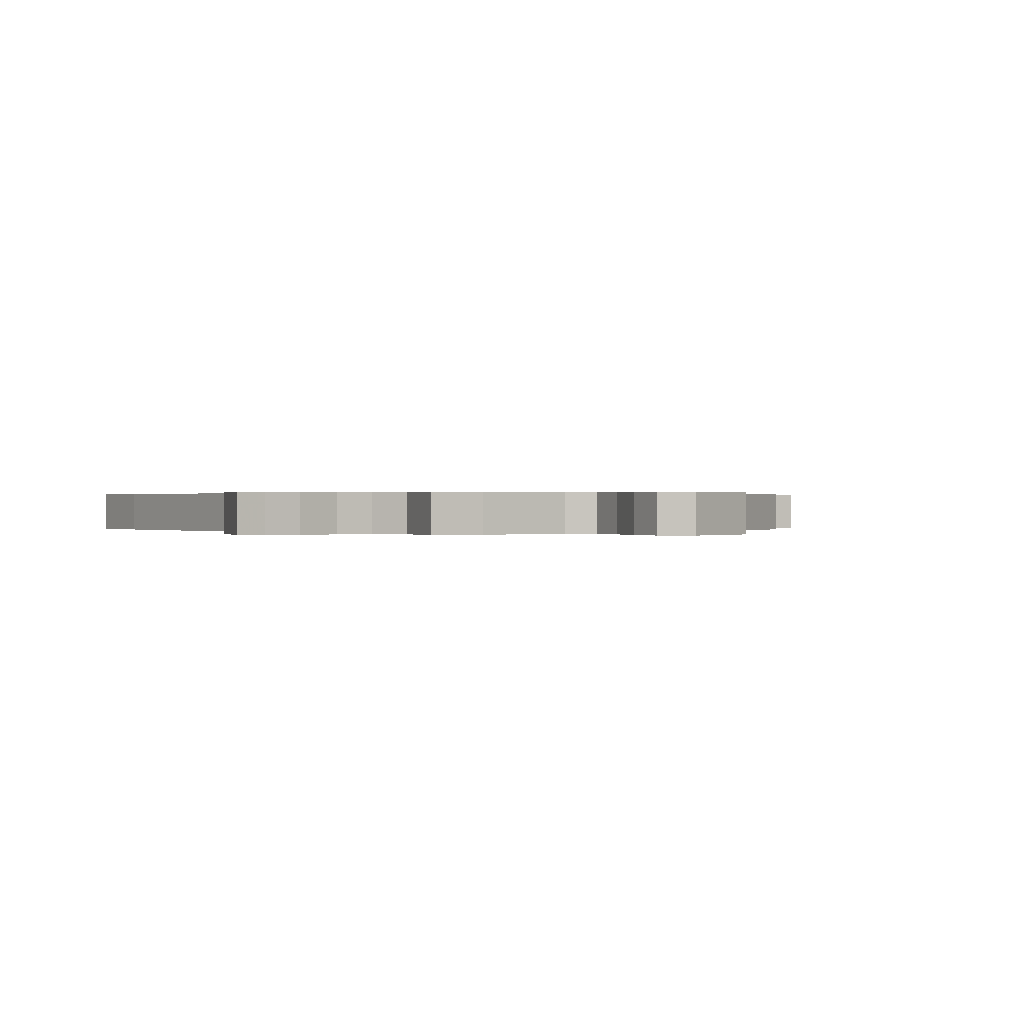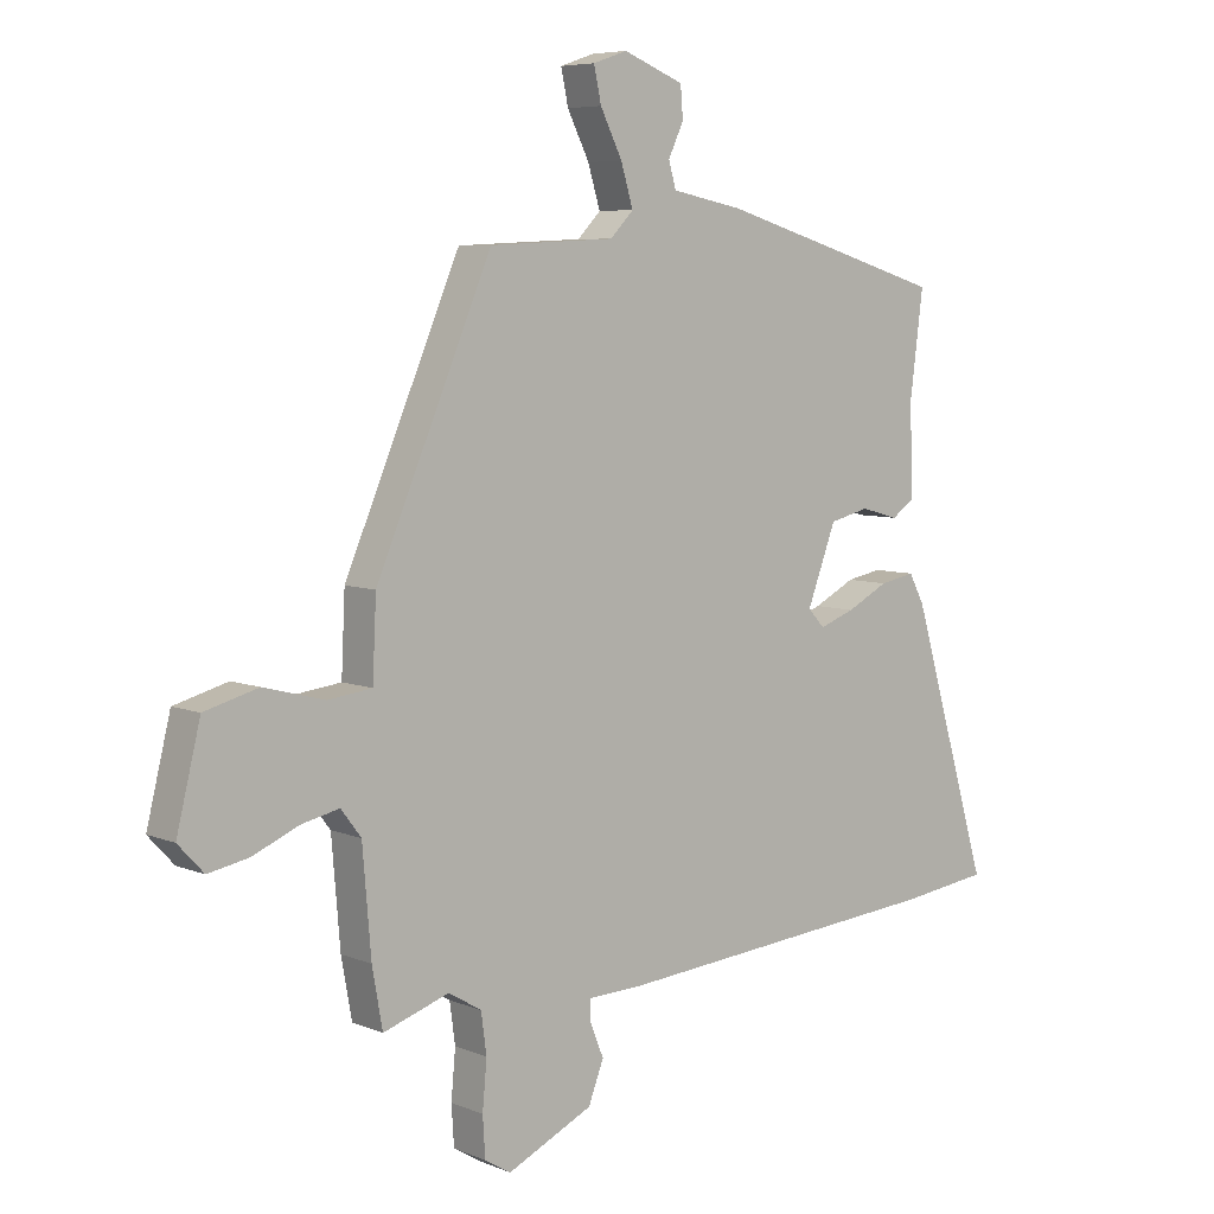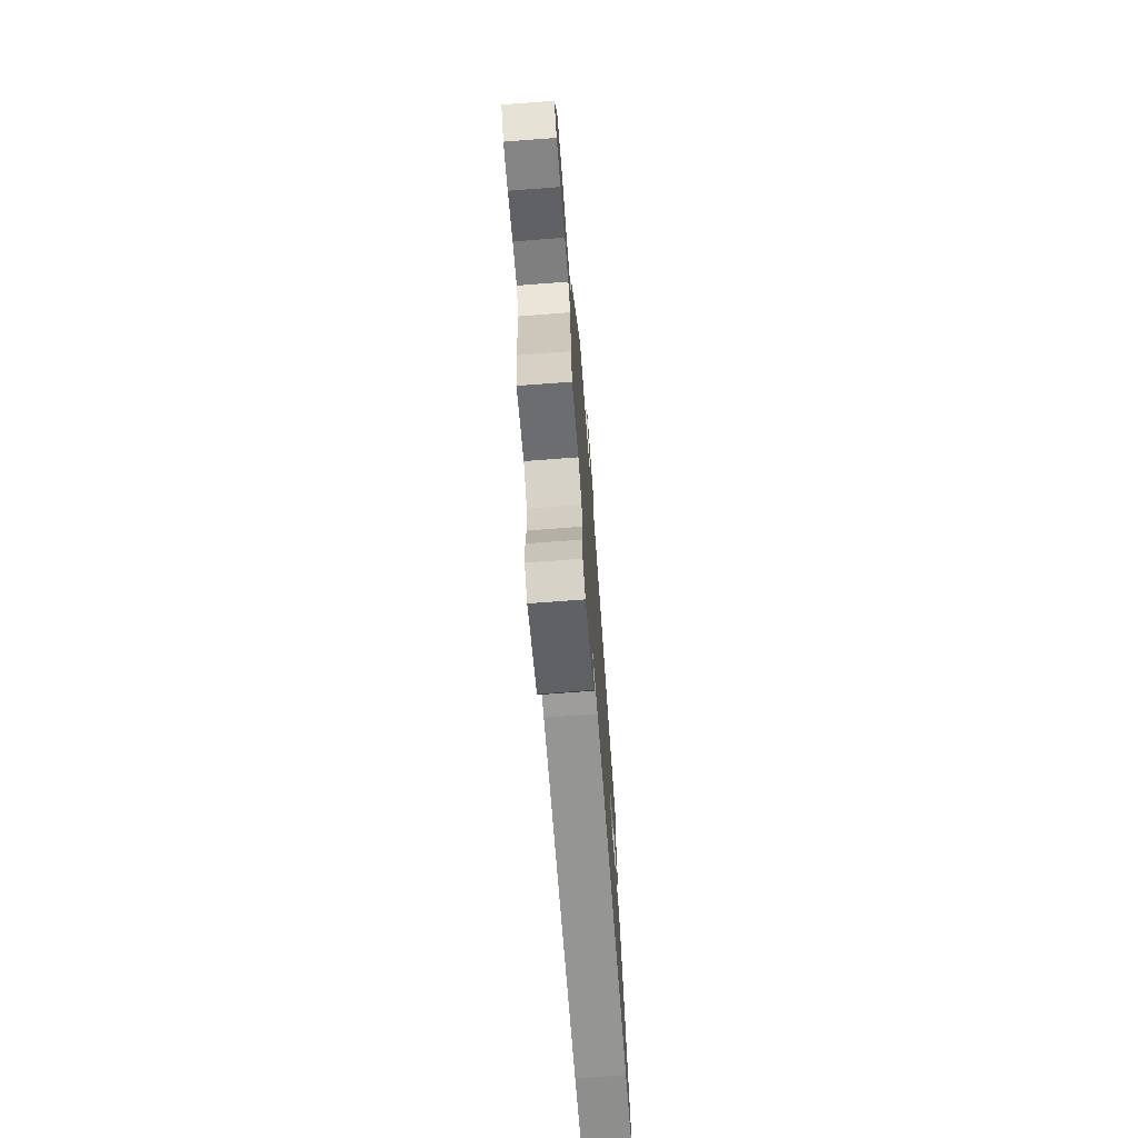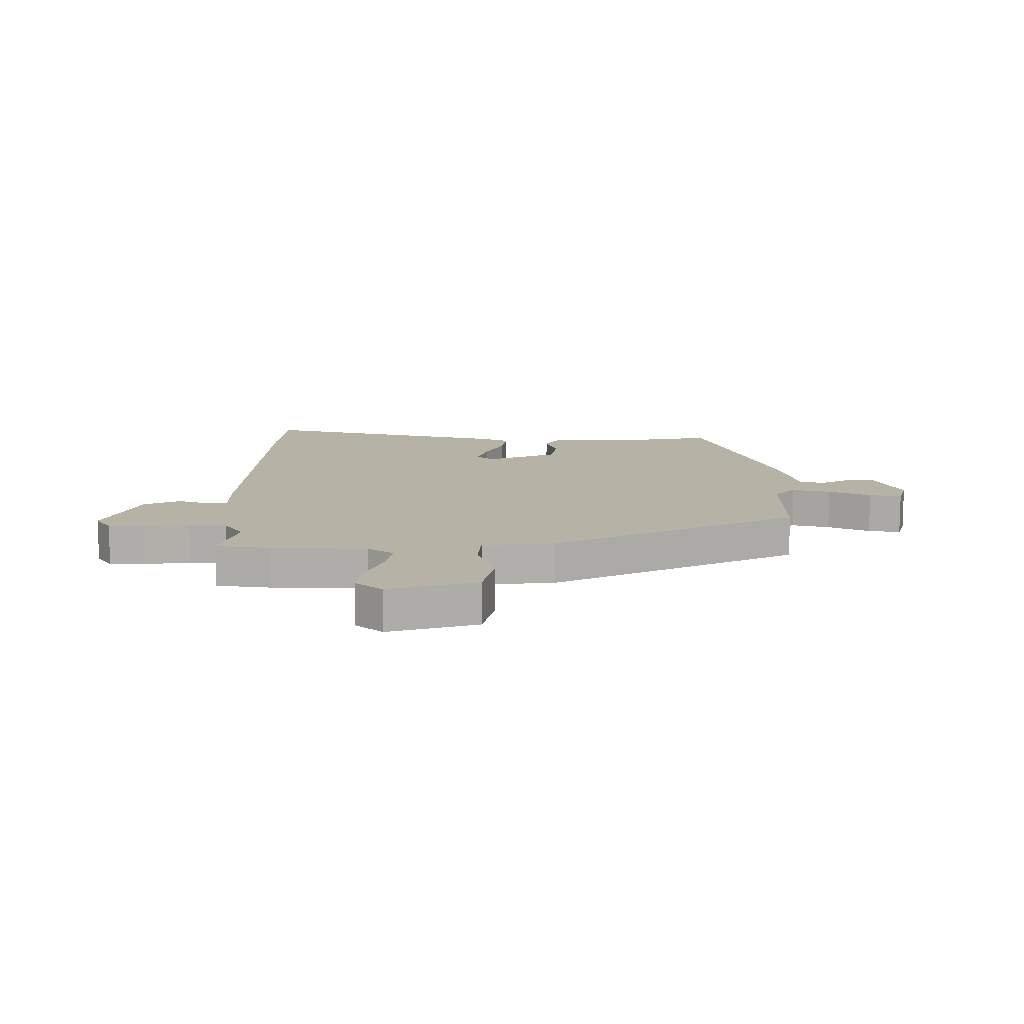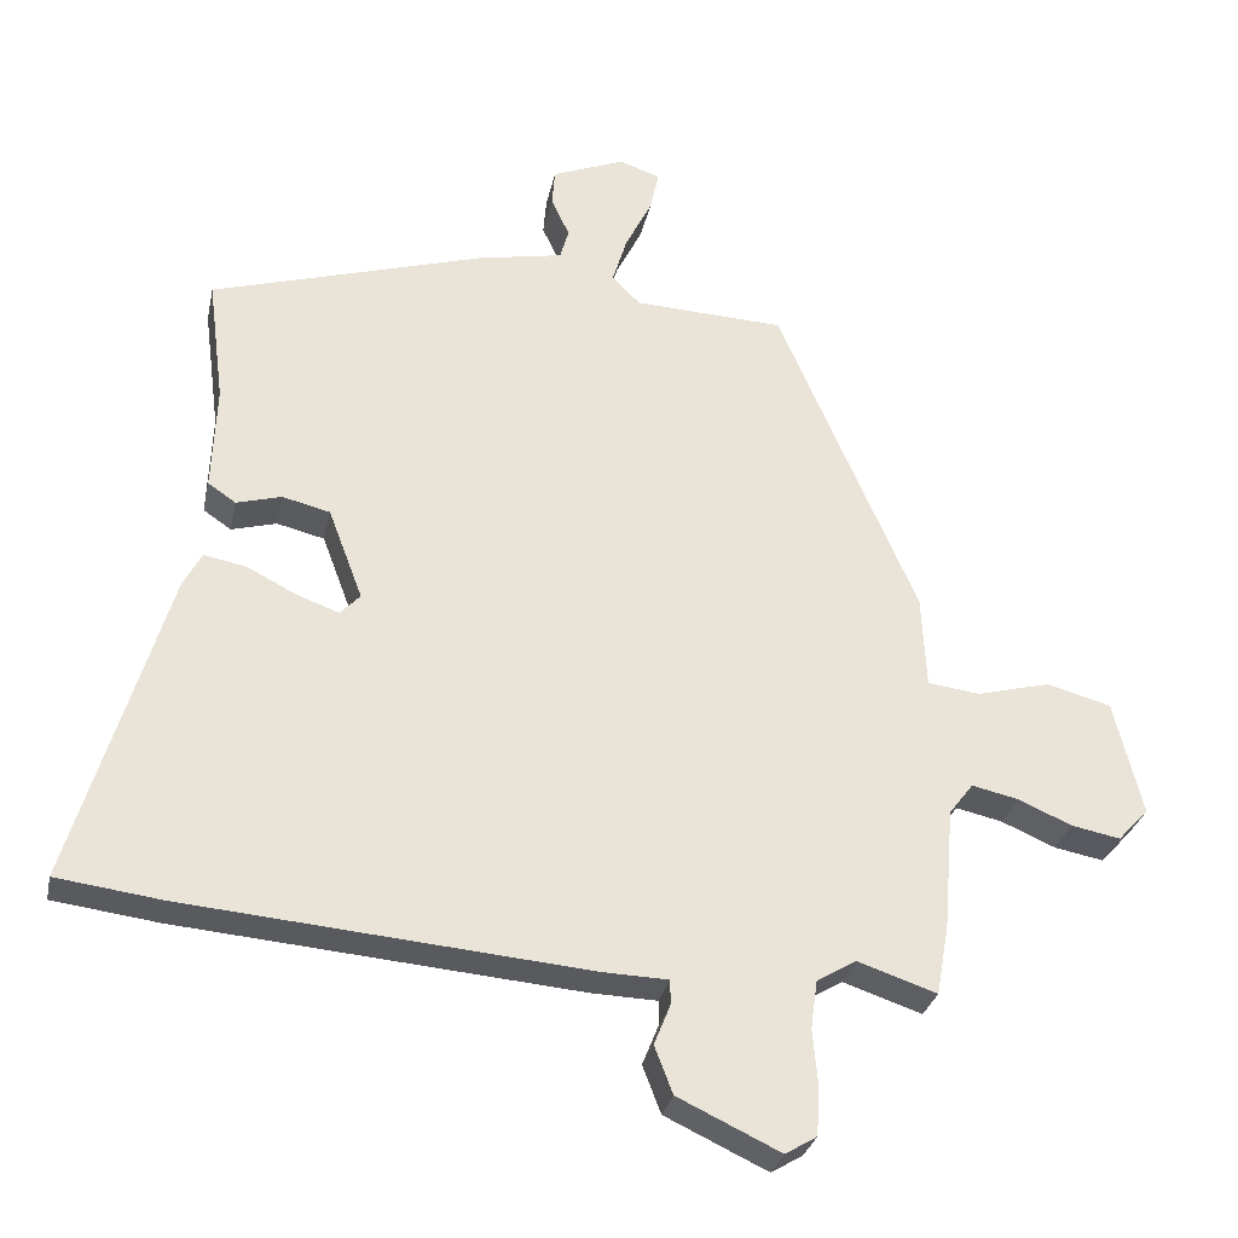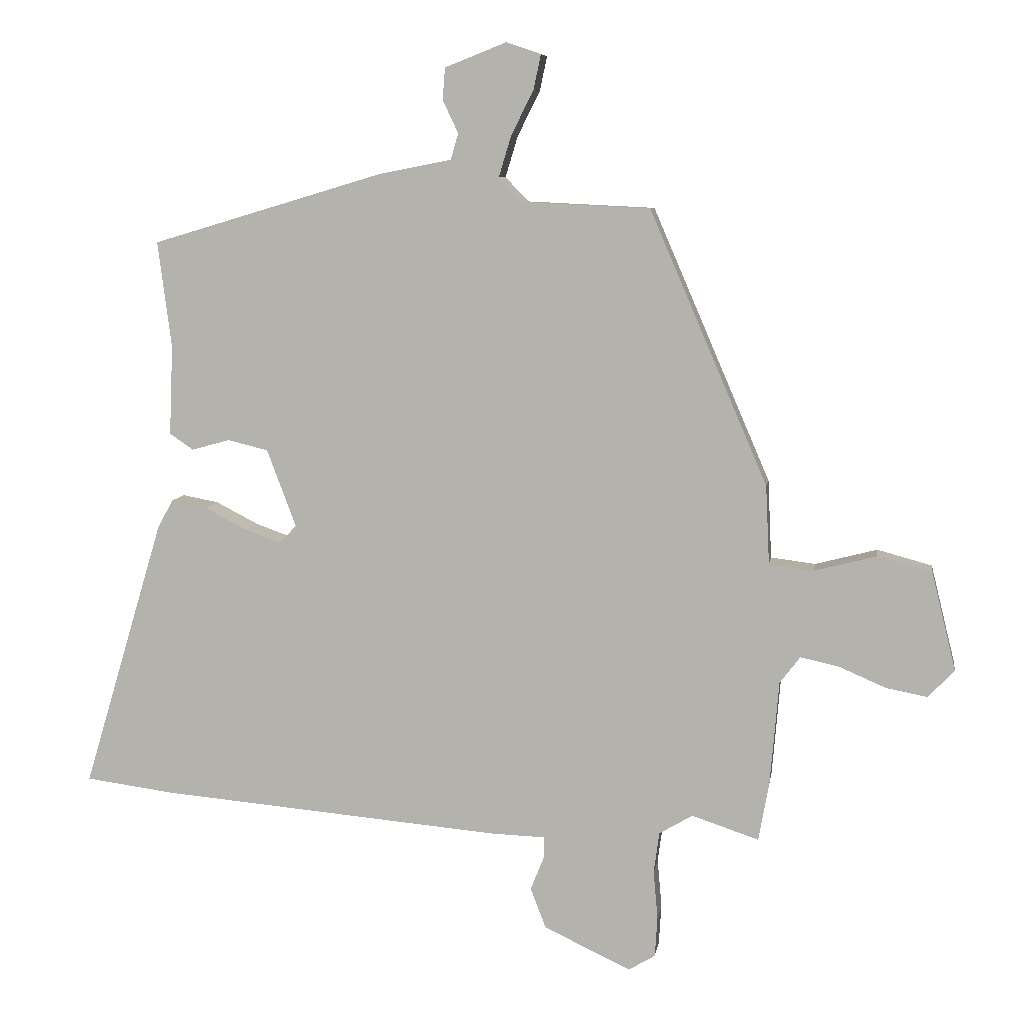
<metadata>
{"format":"obj","ext":"obj","renderer":"f3d","projection":"perspective","resolution":1024,"background":"white","views":[{"elev":0.2,"azim":-130.7,"up":"+Y"},{"elev":6.5,"azim":-40.1,"up":"+Z"},{"elev":-72.3,"azim":-85.7,"up":"+Z"},{"elev":12.3,"azim":-92.5,"up":"+Y"},{"elev":-29.8,"azim":168.3,"up":"+Z"},{"elev":7.9,"azim":-171.2,"up":"+Z"}]}
</metadata>
<code>
v 0.505 0.07 0.428
v 0.483 0.07 0.257
v 0.489 0.07 0.112
v 0.451 0.07 0.086
v 0.389 0.07 0.103
v 0.324 0.07 0.087
v 0.277 0.07 -0.038
v 0.304 0.07 -0.067
v 0.362 0.07 -0.046
v 0.43 0.07 -0.011
v 0.488 0.07 0
v 0.513 0.07 -0.047
v 0.643 0.07 -0.481
v 0.499 0.07 -0.5
v -0.051 0.07 -0.548
v -0.139 0.07 -0.551
v -0.139 0.07 -0.585
v -0.117 0.07 -0.64
v -0.142 0.07 -0.705
v -0.282 0.07 -0.771
v -0.325 0.07 -0.745
v -0.329 0.07 -0.68
v -0.322 0.07 -0.602
v -0.331 0.07 -0.536
v -0.385 0.07 -0.504
v -0.493 0.07 -0.54
v -0.51 0.07 -0.445
v -0.524 0.07 -0.277
v -0.557 0.07 -0.234
v -0.62 0.07 -0.248
v -0.694 0.07 -0.28
v -0.761 0.07 -0.293
v -0.803 0.07 -0.248
v -0.764 0.07 -0.09
v -0.676 0.07 -0.066
v -0.576 0.07 -0.092
v -0.504 0.07 -0.083
v -0.498 0.07 0.044
v -0.308 0.07 0.485
v -0.102 0.07 0.495
v -0.064 0.07 0.534
v -0.084 0.07 0.6
v -0.12 0.07 0.672
v -0.132 0.07 0.728
v -0.076 0.07 0.747
v 0.023 0.07 0.708
v 0.027 0.07 0.657
v 0.002 0.07 0.604
v 0.014 0.07 0.562
v 0.132 0.07 0.539
v 0.505 0 0.428
v 0.483 0 0.257
v 0.489 0 0.112
v 0.451 0 0.086
v 0.389 0 0.103
v 0.324 0 0.087
v 0.277 0 -0.038
v 0.304 0 -0.067
v 0.362 0 -0.046
v 0.43 0 -0.011
v 0.488 0 0
v 0.513 0 -0.047
v 0.643 0 -0.481
v 0.499 0 -0.5
v -0.051 0 -0.548
v -0.139 0 -0.551
v -0.139 0 -0.585
v -0.117 0 -0.64
v -0.142 0 -0.705
v -0.282 0 -0.771
v -0.325 0 -0.745
v -0.329 0 -0.68
v -0.322 0 -0.602
v -0.331 0 -0.536
v -0.385 0 -0.504
v -0.493 0 -0.54
v -0.51 0 -0.445
v -0.524 0 -0.277
v -0.557 0 -0.234
v -0.62 0 -0.248
v -0.694 0 -0.28
v -0.761 0 -0.293
v -0.803 0 -0.248
v -0.764 0 -0.09
v -0.676 0 -0.066
v -0.576 0 -0.092
v -0.504 0 -0.083
v -0.498 0 0.044
v -0.308 0 0.485
v -0.102 0 0.495
v -0.064 0 0.534
v -0.084 0 0.6
v -0.12 0 0.672
v -0.132 0 0.728
v -0.076 0 0.747
v 0.023 0 0.708
v 0.027 0 0.657
v 0.002 0 0.604
v 0.014 0 0.562
v 0.132 0 0.539
f 49 50 1 2
f 45 46 47 48
f 45 48 49
f 42 43 44 45
f 41 42 45 49
f 40 41 49 2
f 37 38 39 40
f 33 34 35 36
f 33 36 37
f 30 31 32 33
f 29 30 33 37
f 28 29 37 40
f 25 26 27 28
f 24 25 28 40
f 20 21 22 23
f 17 18 19 20
f 16 17 20 23
f 13 14 15 16
f 11 12 13 16
f 9 10 11 16
f 8 9 16 23
f 7 8 23 24
f 2 3 4 5
f 2 5 6
f 40 2 6
f 6 7 24 40
f 52 51 100 99
f 98 97 96 95
f 99 98 95
f 95 94 93 92
f 99 95 92 91
f 52 99 91 90
f 90 89 88 87
f 86 85 84 83
f 87 86 83
f 83 82 81 80
f 87 83 80 79
f 90 87 79 78
f 78 77 76 75
f 90 78 75 74
f 73 72 71 70
f 70 69 68 67
f 73 70 67 66
f 66 65 64 63
f 66 63 62 61
f 66 61 60 59
f 73 66 59 58
f 74 73 58 57
f 55 54 53 52
f 56 55 52
f 56 52 90
f 90 74 57 56
f 1 51 52 2
f 2 52 53 3
f 3 53 54 4
f 4 54 55 5
f 5 55 56 6
f 6 56 57 7
f 7 57 58 8
f 8 58 59 9
f 9 59 60 10
f 10 60 61 11
f 11 61 62 12
f 12 62 63 13
f 13 63 64 14
f 14 64 65 15
f 15 65 66 16
f 16 66 67 17
f 17 67 68 18
f 18 68 69 19
f 19 69 70 20
f 20 70 71 21
f 21 71 72 22
f 22 72 73 23
f 23 73 74 24
f 24 74 75 25
f 25 75 76 26
f 26 76 77 27
f 27 77 78 28
f 28 78 79 29
f 29 79 80 30
f 30 80 81 31
f 31 81 82 32
f 32 82 83 33
f 33 83 84 34
f 34 84 85 35
f 35 85 86 36
f 36 86 87 37
f 37 87 88 38
f 38 88 89 39
f 39 89 90 40
f 40 90 91 41
f 41 91 92 42
f 42 92 93 43
f 43 93 94 44
f 44 94 95 45
f 45 95 96 46
f 46 96 97 47
f 47 97 98 48
f 48 98 99 49
f 49 99 100 50
f 50 100 51 1

</code>
